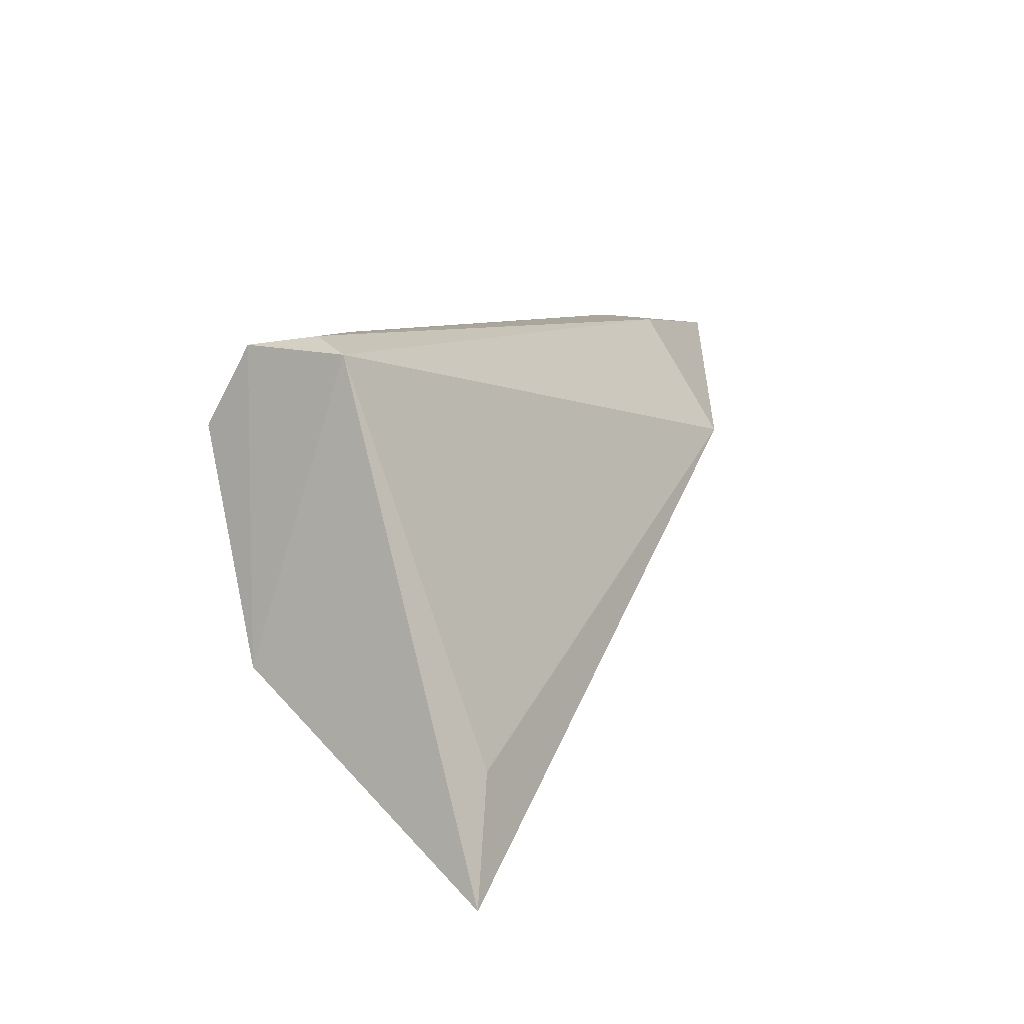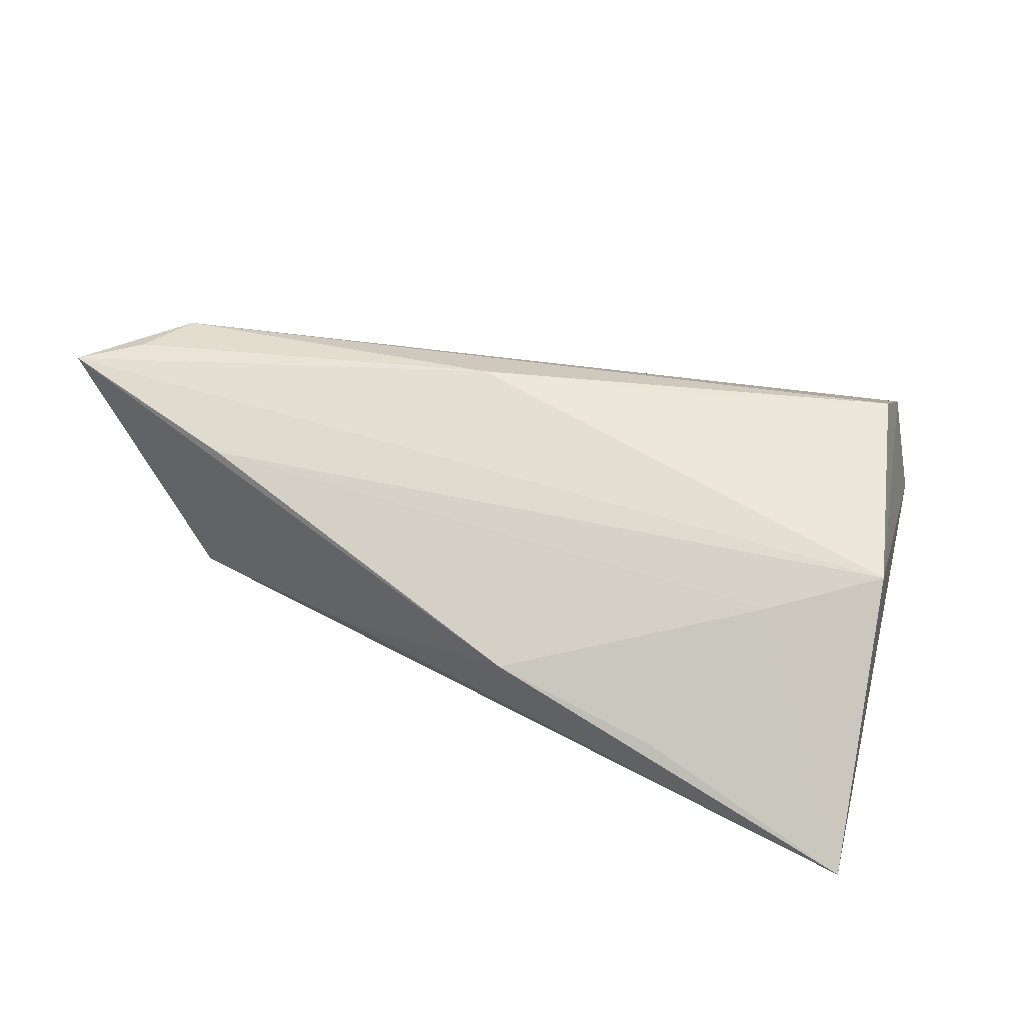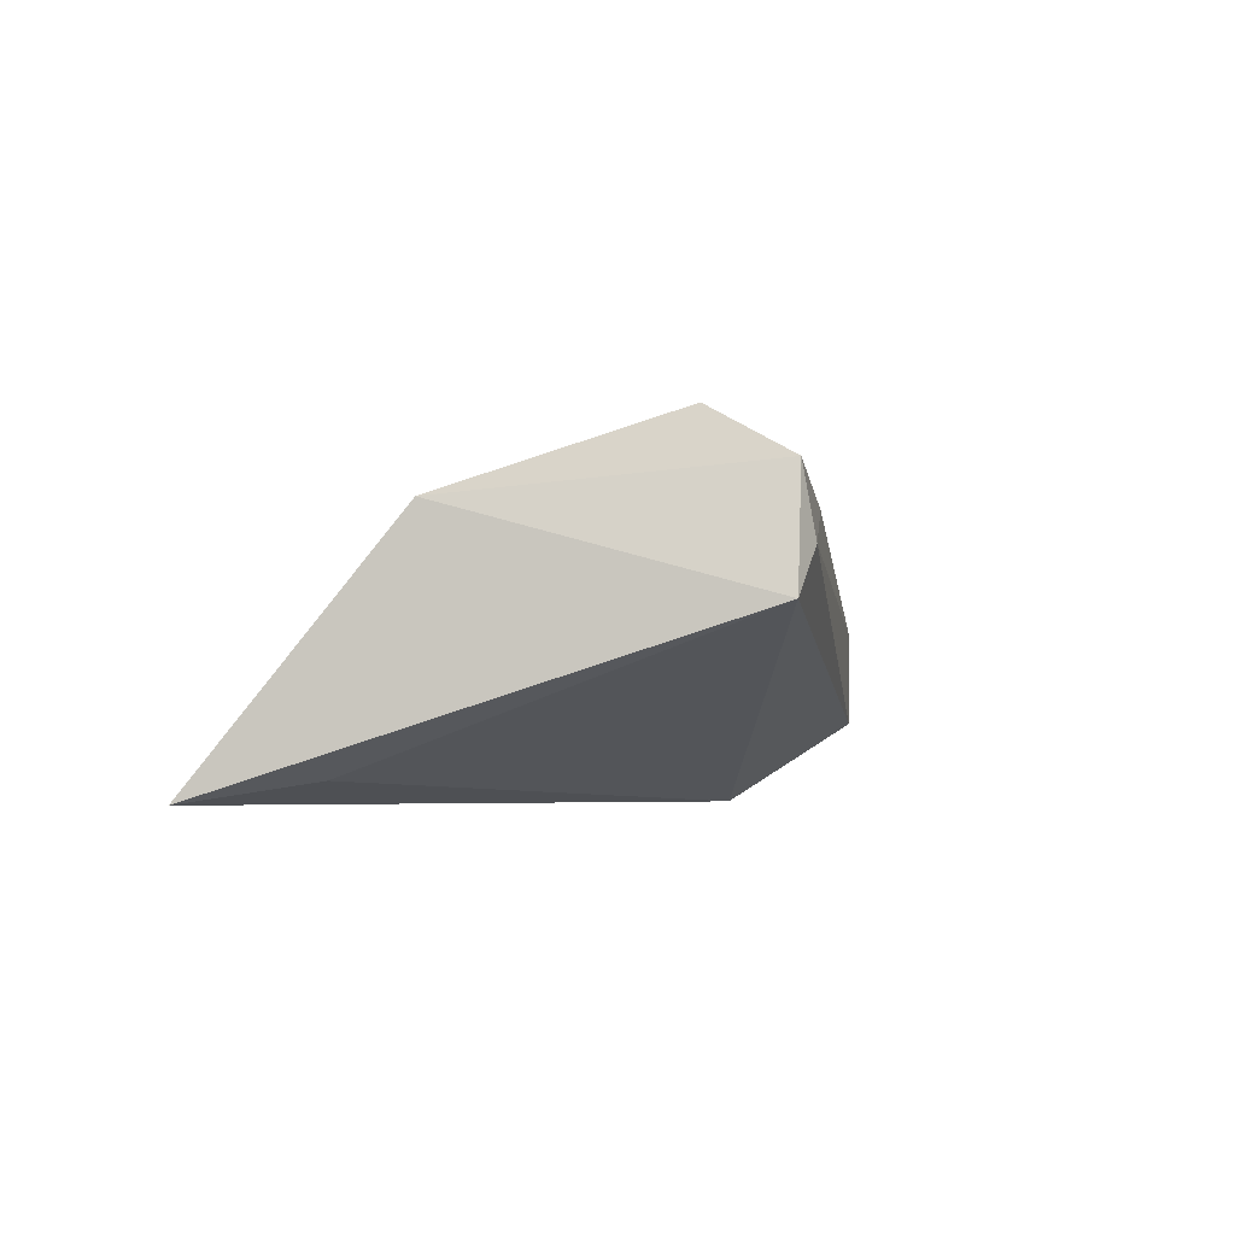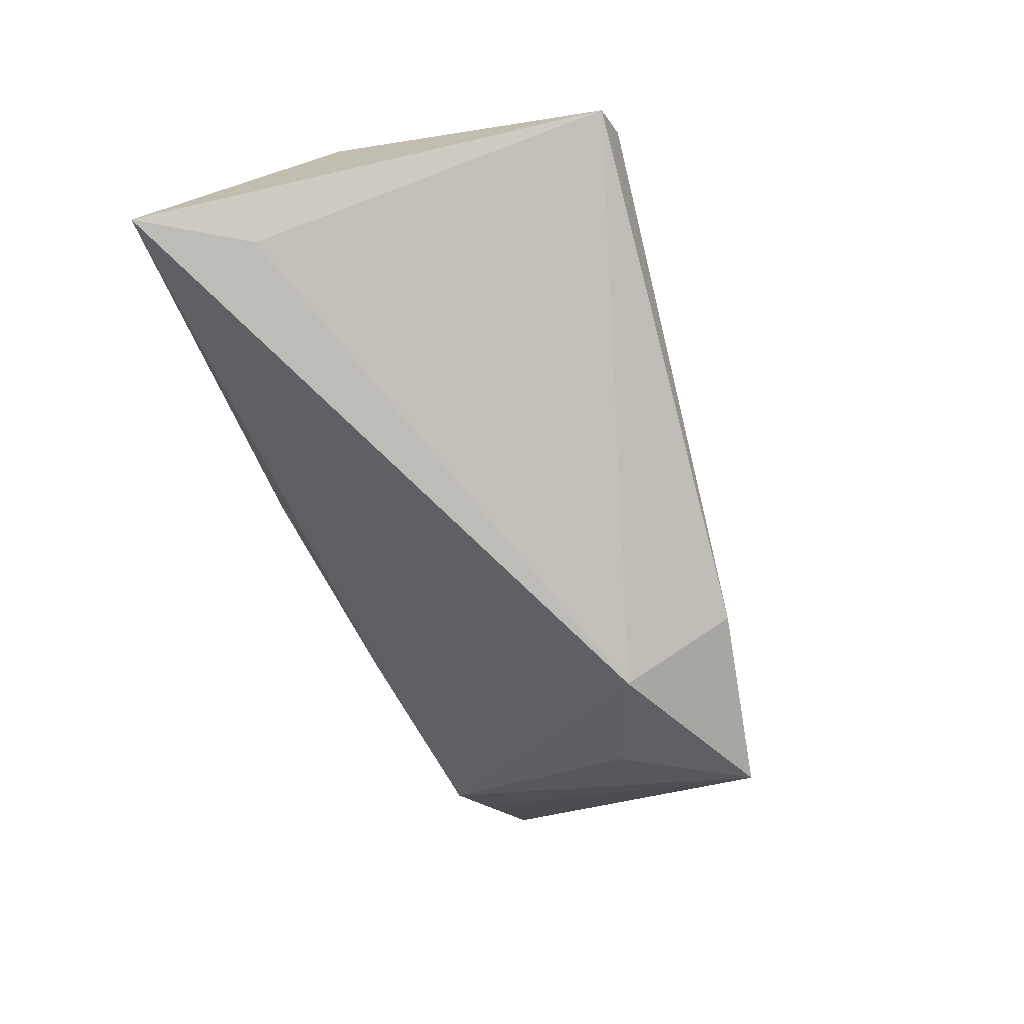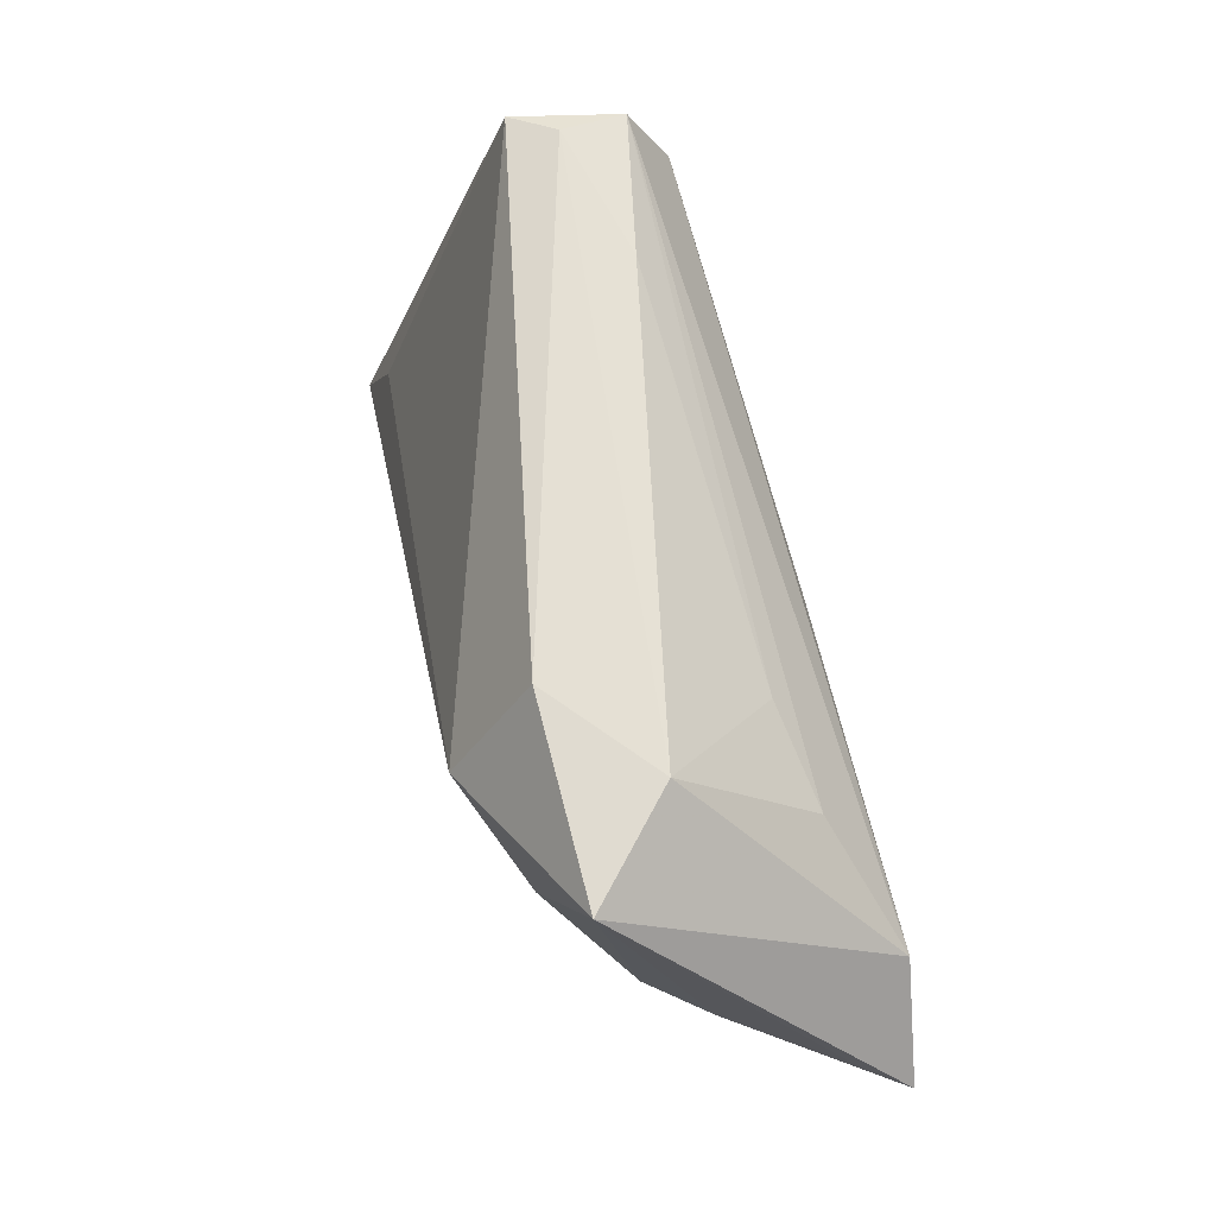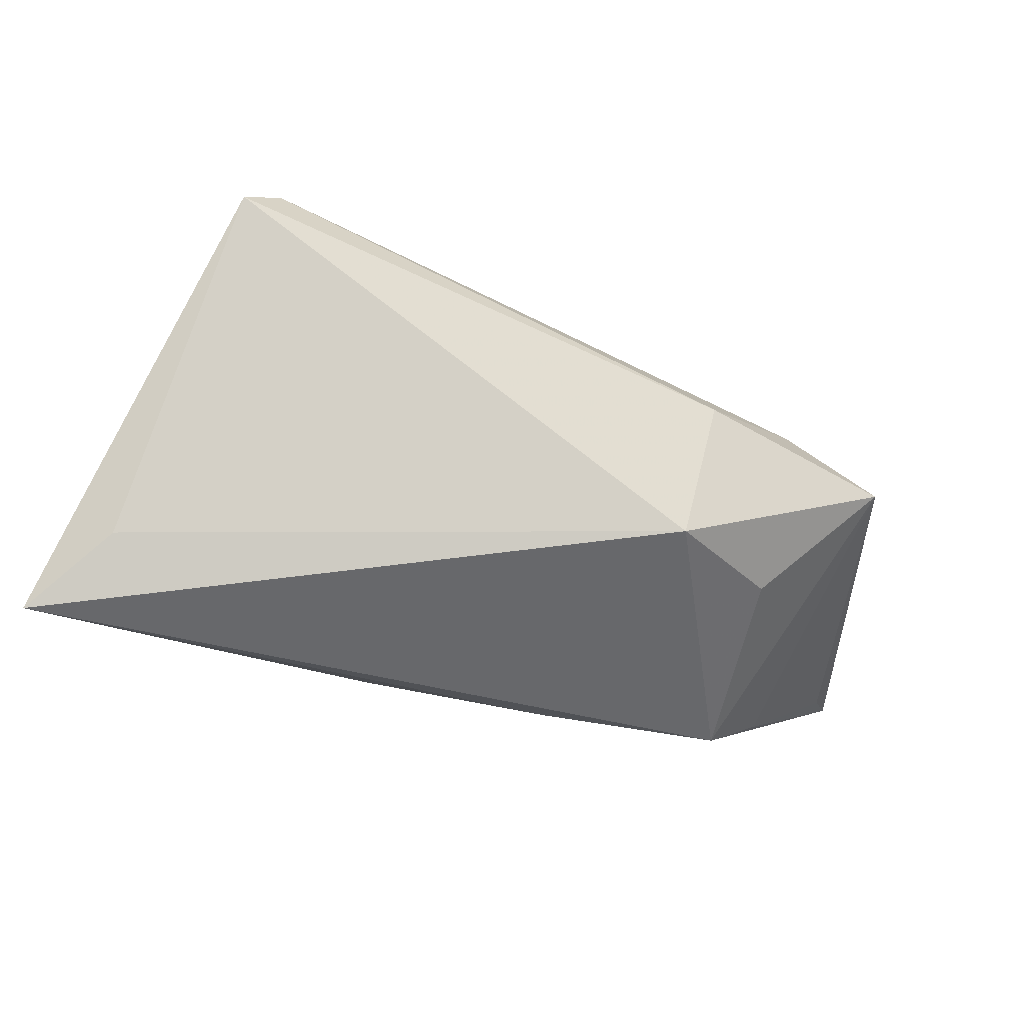
<metadata>
{"format":"obj","ext":"obj","renderer":"f3d","projection":"perspective","resolution":1024,"background":"white","views":[{"elev":13.8,"azim":112.4,"up":"+Y"},{"elev":35.5,"azim":23.5,"up":"+Z"},{"elev":-2.1,"azim":103.4,"up":"+Z"},{"elev":-70.9,"azim":108.6,"up":"+Z"},{"elev":61.1,"azim":-103.5,"up":"+Y"},{"elev":-78.7,"azim":160.3,"up":"+Z"}]}
</metadata>
<code>
v 0.05361 -0.02979 -0.01983
v 0.04101 0.03016 0.004895
v -0.04778 0.02075 -0.01231
v 0.0501 -0.006577 0.009317
v 0.04526 0.02901 -0.0004895
v 0.04299 0.01937 0.0183
v -0.0254 0.01356 0.01231
v -0.05824 -0.01505 0.01565
v -0.02403 0.009511 -0.02235
v 0.04583 -0.01675 -0.01764
v -0.05338 -0.01204 0.02184
v 0.007568 -0.02979 -0.001536
v -0.0473 -0.01824 0.001692
v -0.04076 -0.02034 -0.00536
v -0.03589 0.02292 -0.001635
v 0.02369 0.02797 0.009487
v -0.05035 -0.004294 0.02184
v 0.04253 0.0289 0.01303
v -0.03706 -0.02131 0.01412
v 0.01987 0.009573 0.01983
v -0.01712 -0.02457 -0.006109
v -0.06091 -0.01708 0.02065
v -0.02335 0.02449 -0.01277
v -0.03725 0.004506 -0.01612
v -0.007624 0.0001056 0.02184
v 0.03733 -0.01413 0.00581
v 0.02814 -0.02887 -0.008328
v -0.03711 0.007806 0.015
f 14 9 1
f 5 4 1
f 22 14 12
f 13 14 22
f 13 3 14
f 9 14 24
f 24 3 9
f 14 3 24
f 1 9 10
f 10 5 1
f 9 5 10
f 9 3 23
f 23 5 9
f 2 5 23
f 19 4 22
f 22 12 19
f 1 4 26
f 4 19 26
f 26 19 12
f 21 14 1
f 1 12 21
f 21 12 14
f 22 4 25
f 2 23 15
f 15 23 3
f 4 5 18
f 18 6 4
f 18 5 2
f 22 3 8
f 8 13 22
f 3 13 8
f 27 12 1
f 1 26 27
f 27 26 12
f 4 6 20
f 20 25 4
f 6 25 20
f 22 25 11
f 2 15 16
f 16 18 2
f 17 11 25
f 17 25 6
f 6 18 17
f 22 11 17
f 17 3 22
f 17 15 3
f 28 17 18
f 15 17 28
f 18 16 7
f 7 28 18
f 7 16 15
f 15 28 7

</code>
